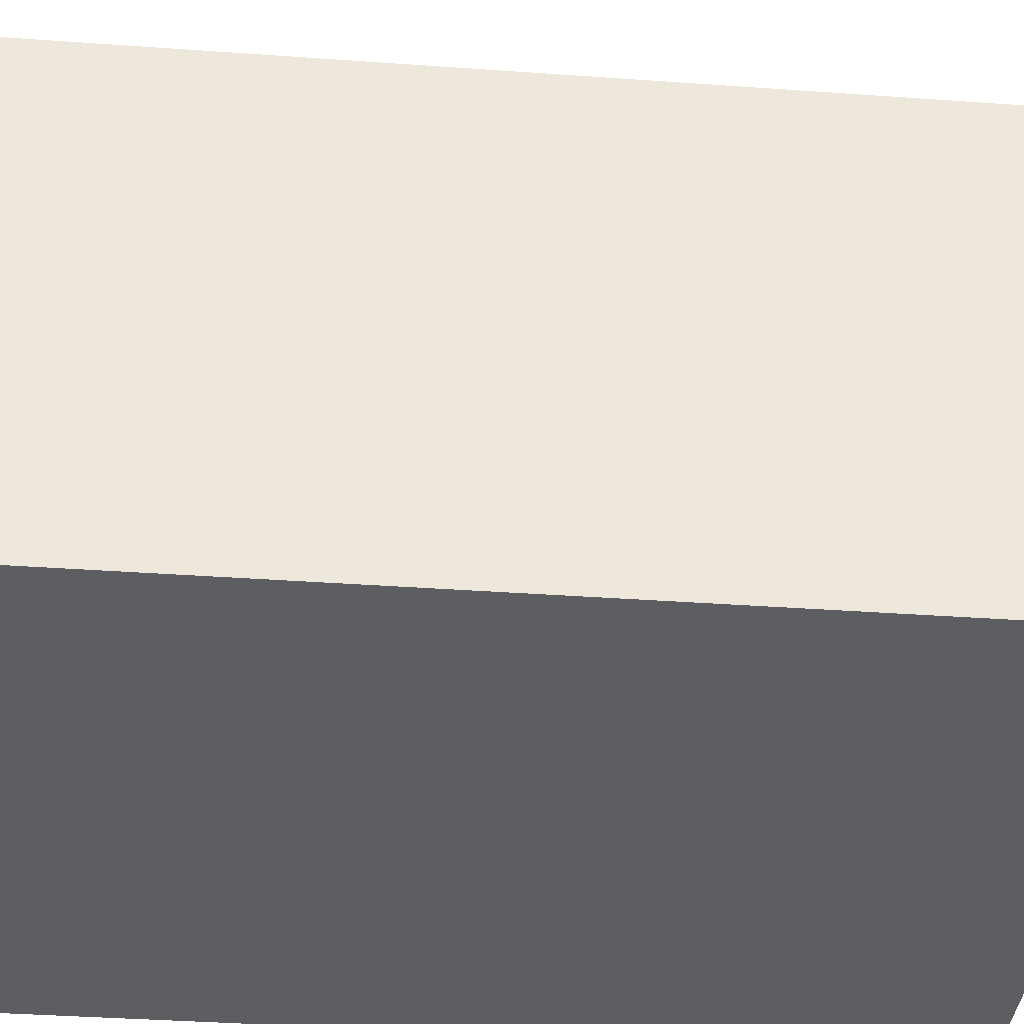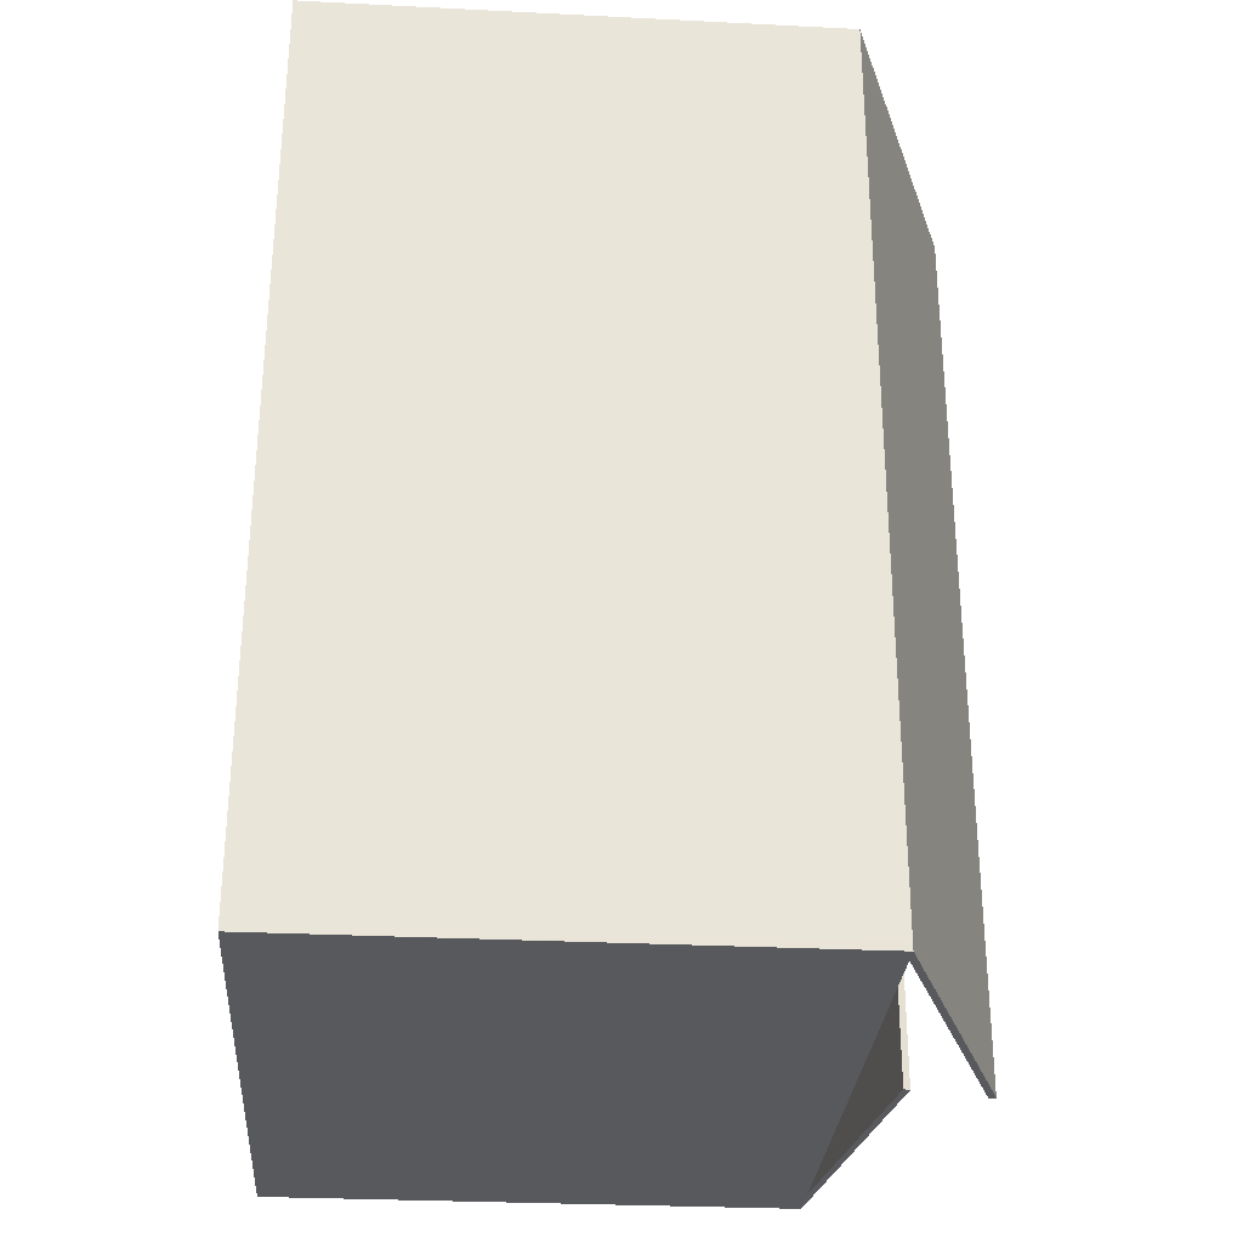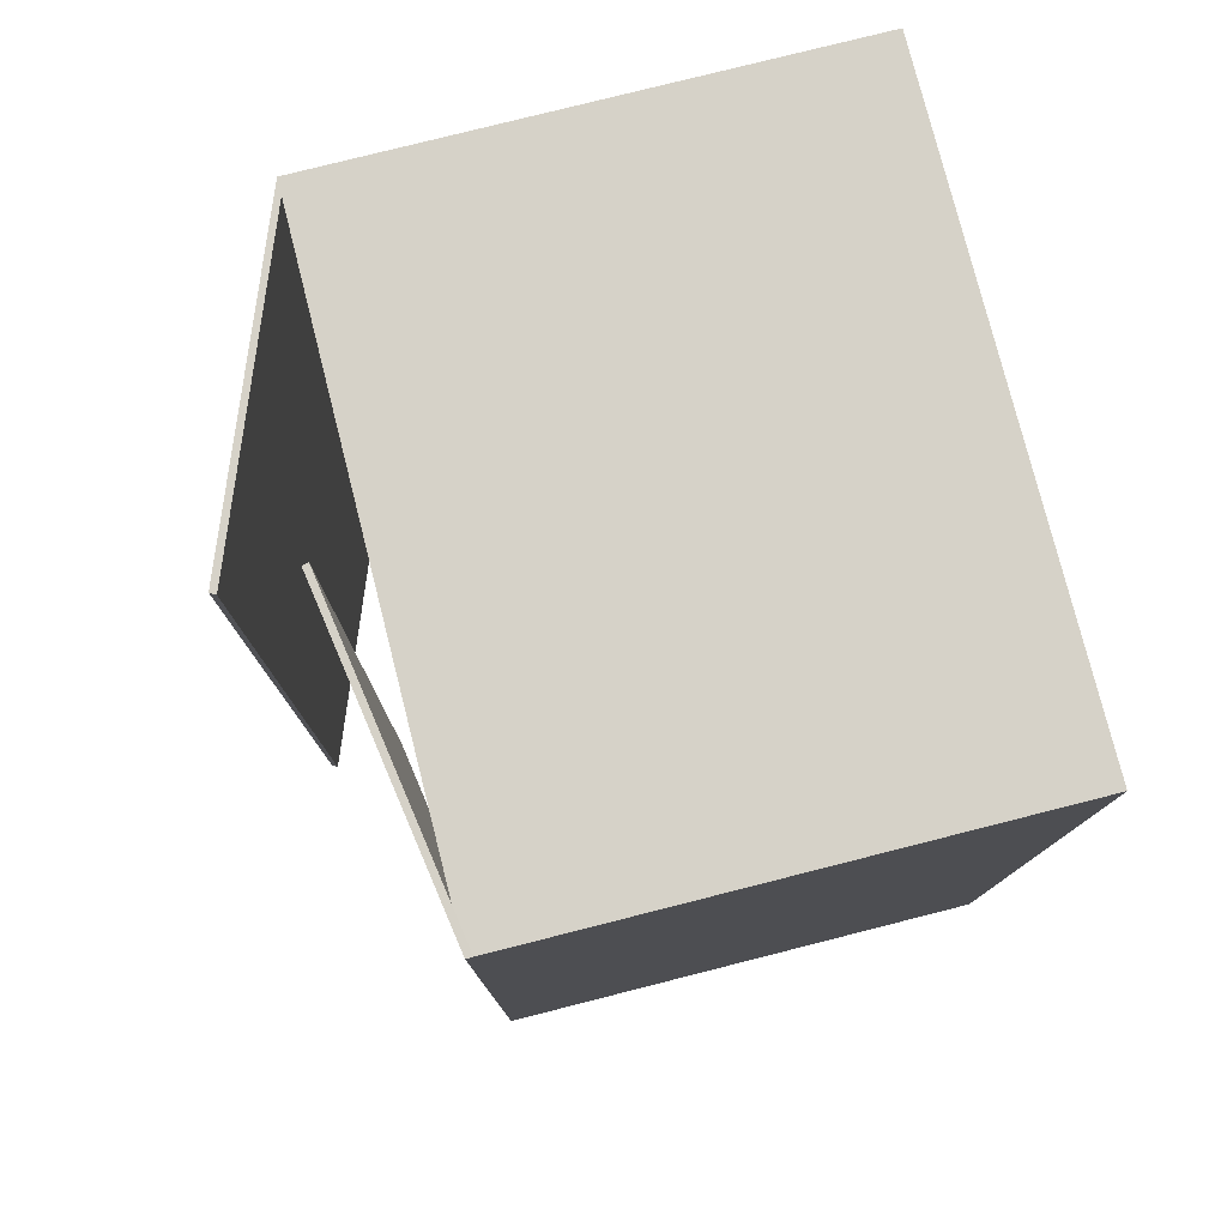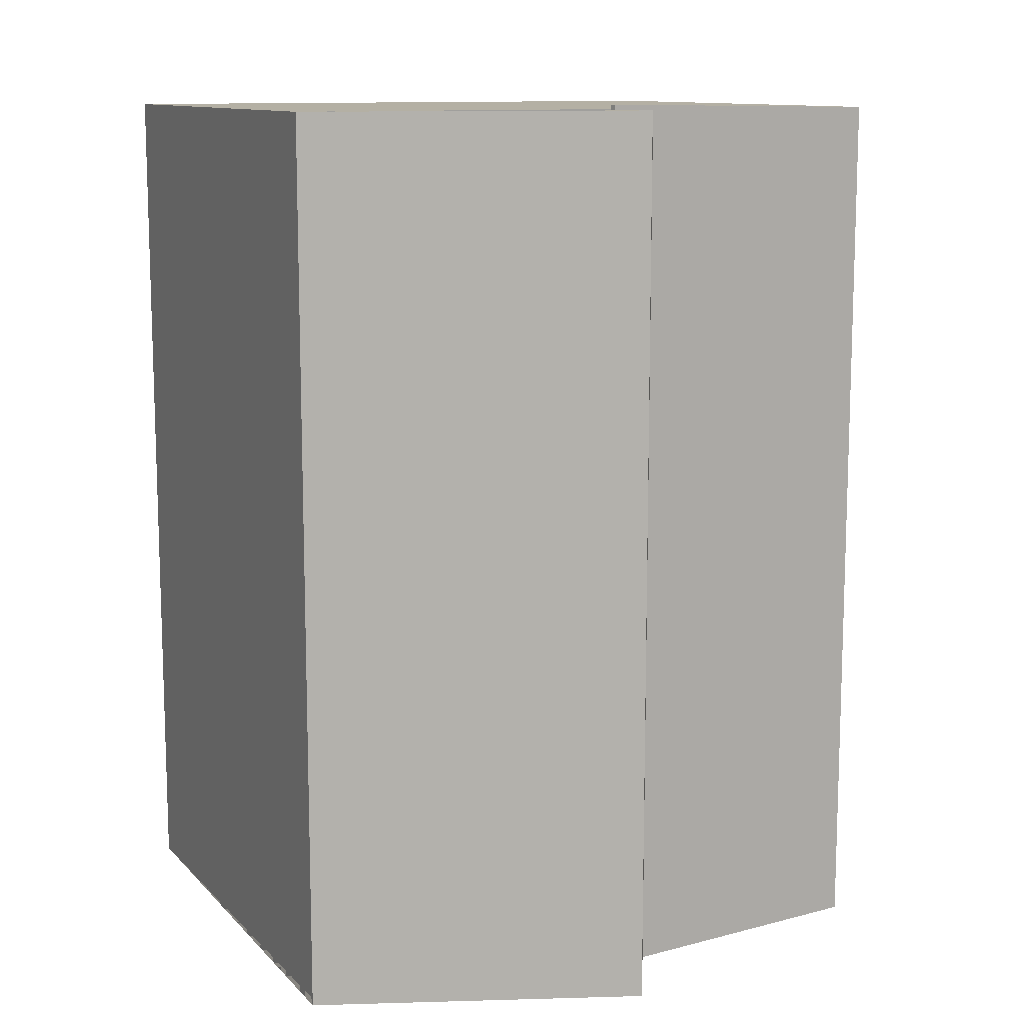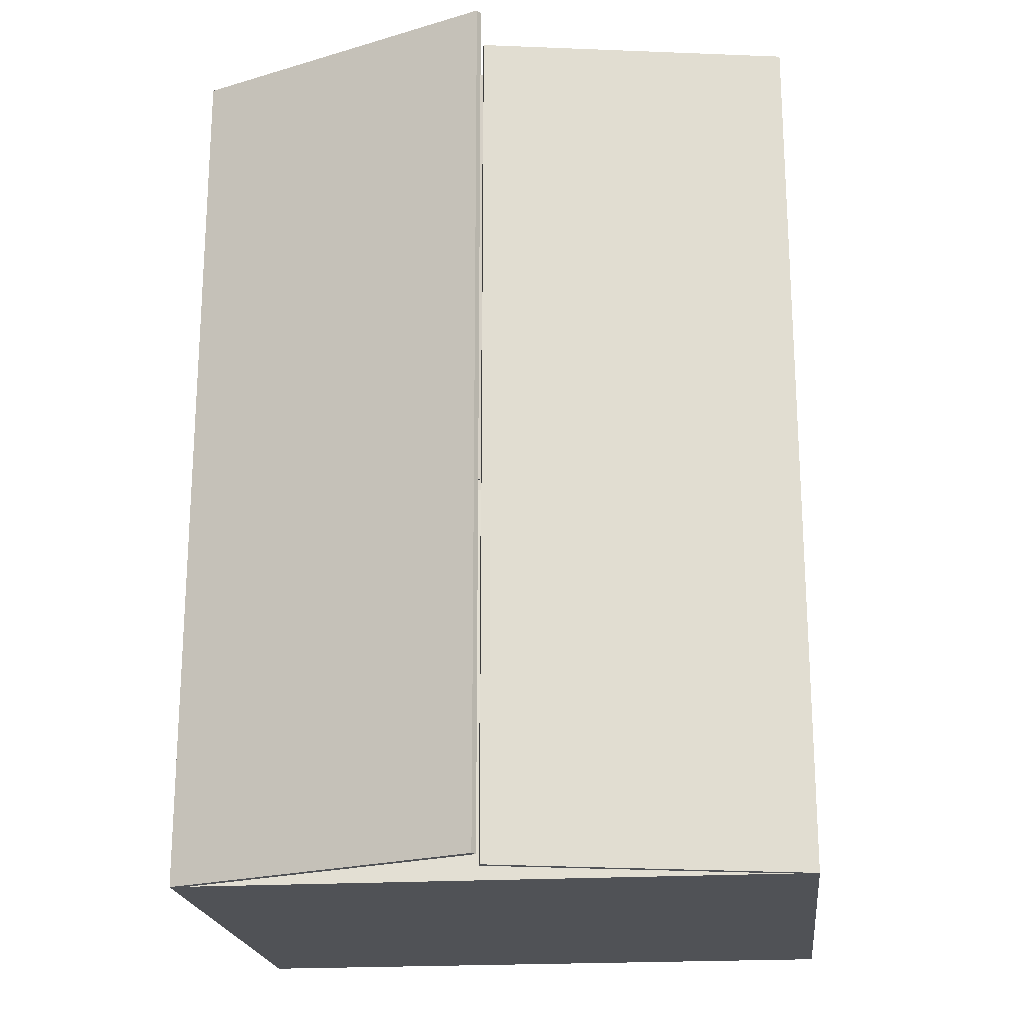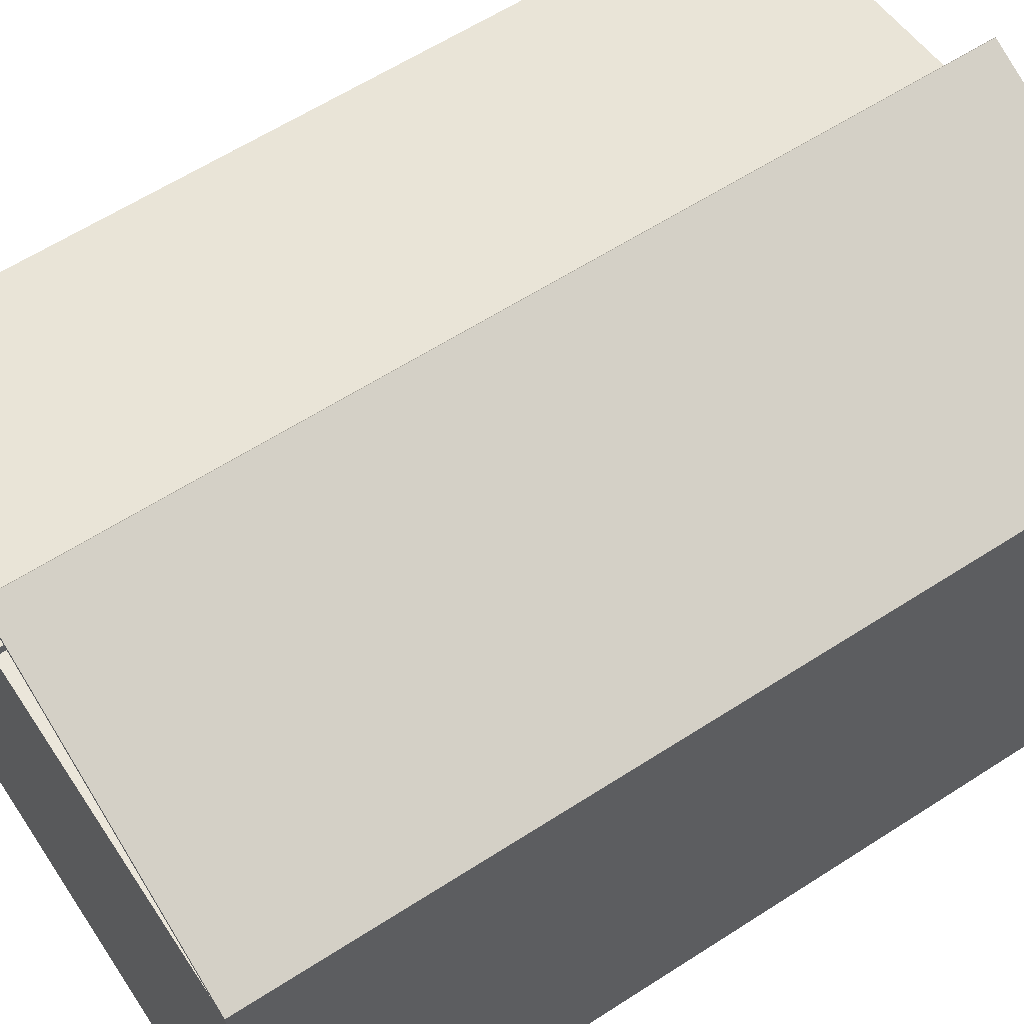
<metadata>
{"format":"obj","ext":"obj","renderer":"f3d","projection":"perspective","resolution":1024,"background":"white","views":[{"elev":-38.0,"azim":-95.2,"up":"+Y"},{"elev":-29.6,"azim":85.8,"up":"+Z"},{"elev":78.3,"azim":-104.2,"up":"+Z"},{"elev":11.4,"azim":154.8,"up":"+Z"},{"elev":-20.6,"azim":-173.6,"up":"+Z"},{"elev":60.9,"azim":56.6,"up":"+Y"}]}
</metadata>
<code>
o Cube
v -1.236 -1 1.757
v -1.236 1 1.757
v -1.236 -1 -1.757
v 1.236 -1 1.757
v 1.236 1 1.757
v 1.236 -1 -1.757
v 0 -1 -1.757
v 0.006411 1.486 -1.754
v 0 -1 1.757
v 0.006411 1.486 1.76
v 0.01362 1.199 -1.737
v 1.236 1 -1.757
v 0.01362 1.199 1.777
v -1.236 1 -1.757
v 0 1 -1.757
v 0 1 1.757
v 1.194 0.8113 -0.05391
v -1.194 0.8113 -0.05391
v 0 0.8113 -0.05391
v 1.171 0.8154 -0.1057
v -1.171 0.8154 -0.1057
v 0 0.8154 -0.1057
v -1.218 -0.9856 1.732
v -1.23 0.9755 1.757
v -1.218 -0.9856 -1.732
v -1.23 0.9755 -1.757
v 1.218 -0.9856 1.732
v 1.218 -0.9856 -1.732
v 1.223 0.9775 -1.757
v 0 -0.9823 -1.726
v -0.007162 1.464 -1.754
v 0 -0.9823 1.726
v -0.007162 1.464 1.76
v 0.01958 1.174 -1.737
v 1.236 0.981 -1.728
v 1.205 1 -1.757
v 1.218 0.9856 1.732
v 0.01958 1.174 1.777
v -1.205 1 1.757
v -1.217 0.9852 -1.735
v 0 0.9823 1.726
v 0 0.9807 -1.729
v 1.236 0.975 1.757
v 1.194 0.7868 -0.046
v -1.194 0.7868 -0.046
v 0 0.7868 -0.046
v 1.171 0.7908 -0.1141
v -1.171 0.7908 -0.1141
v 0 0.7908 -0.1141
f 1 2 14 3
f 7 15 12 6
f 6 12 5 4
f 9 16 2 1
f 7 6 4 9
f 11 14 2 13
f 12 8 10 5
f 3 7 9 1
f 4 5 16 9
f 3 14 15 7
f 16 5 17 19
f 2 16 19 18
f 15 14 21 22
f 12 15 22 20
f 23 25 40 39
f 30 28 35 42
f 28 27 37 36
f 30 32 27 28
f 34 38 24 26
f 25 23 32 30
f 27 32 41 37
f 25 30 42 40
f 42 49 48 40
f 35 47 49 42
f 2 1 23 39
f 14 2 39 40
f 6 12 35 28
f 5 12 36 37
f 14 11 34 26
f 11 13 38 34
f 8 12 29 31
f 10 8 31 33
f 12 6 28 36
f 2 14 26 24
f 13 2 24 38
f 5 37 43
f 18 19 46 45
f 19 17 44 46
f 20 22 49 47
f 22 21 48 49
f 21 14 40 48
f 12 20 47 35
f 5 10 33 43
f 29 36 37 43 33 31

</code>
